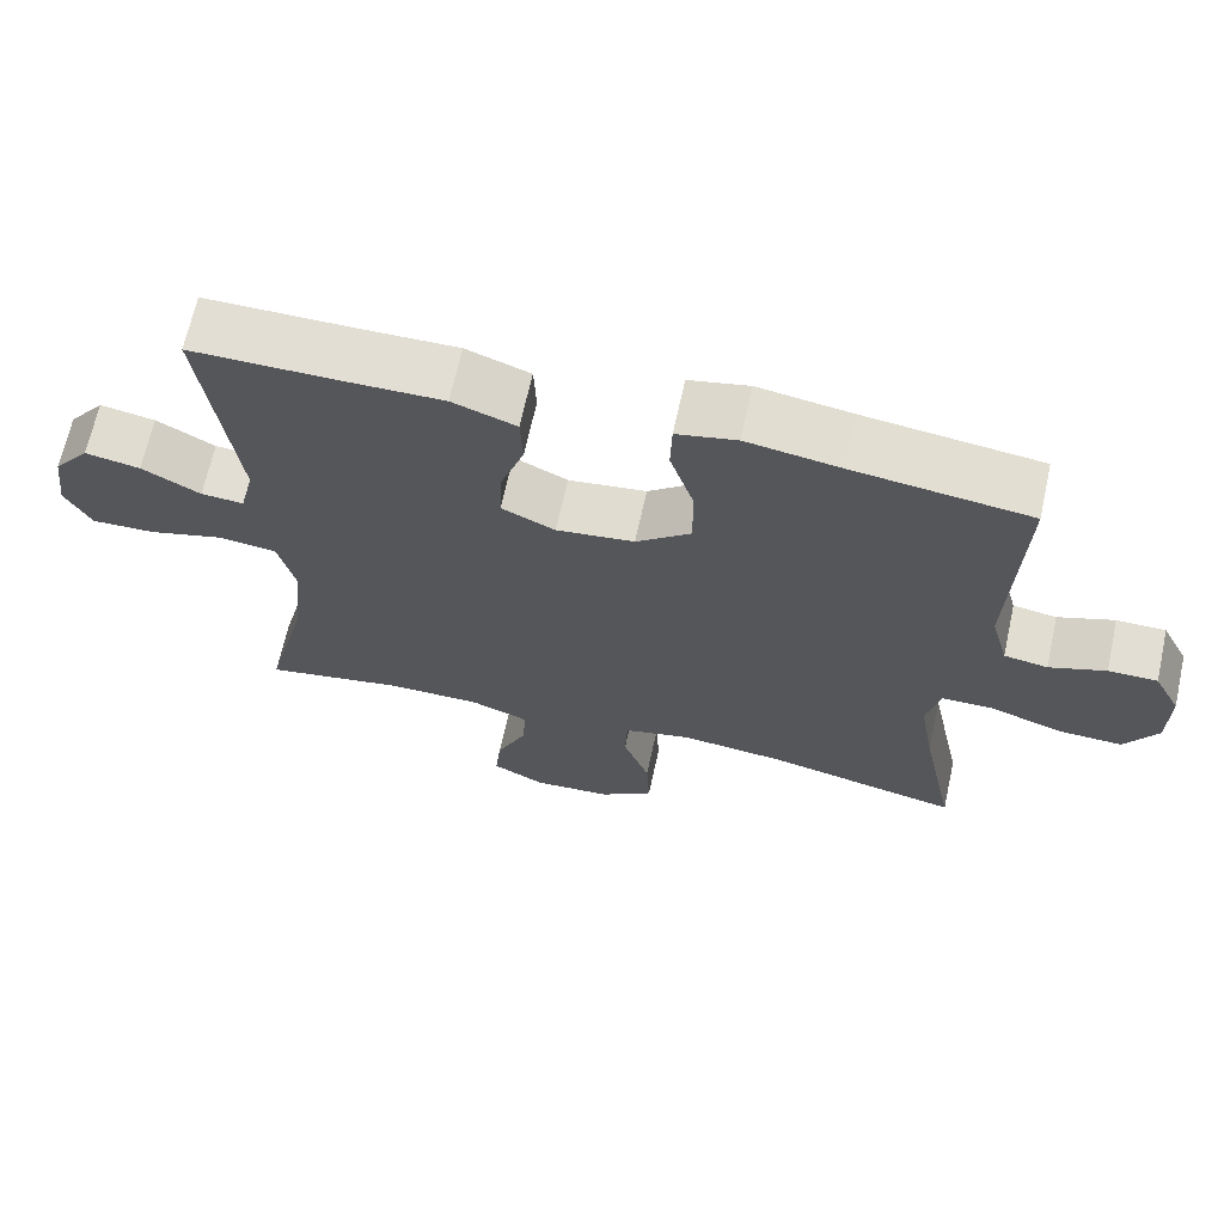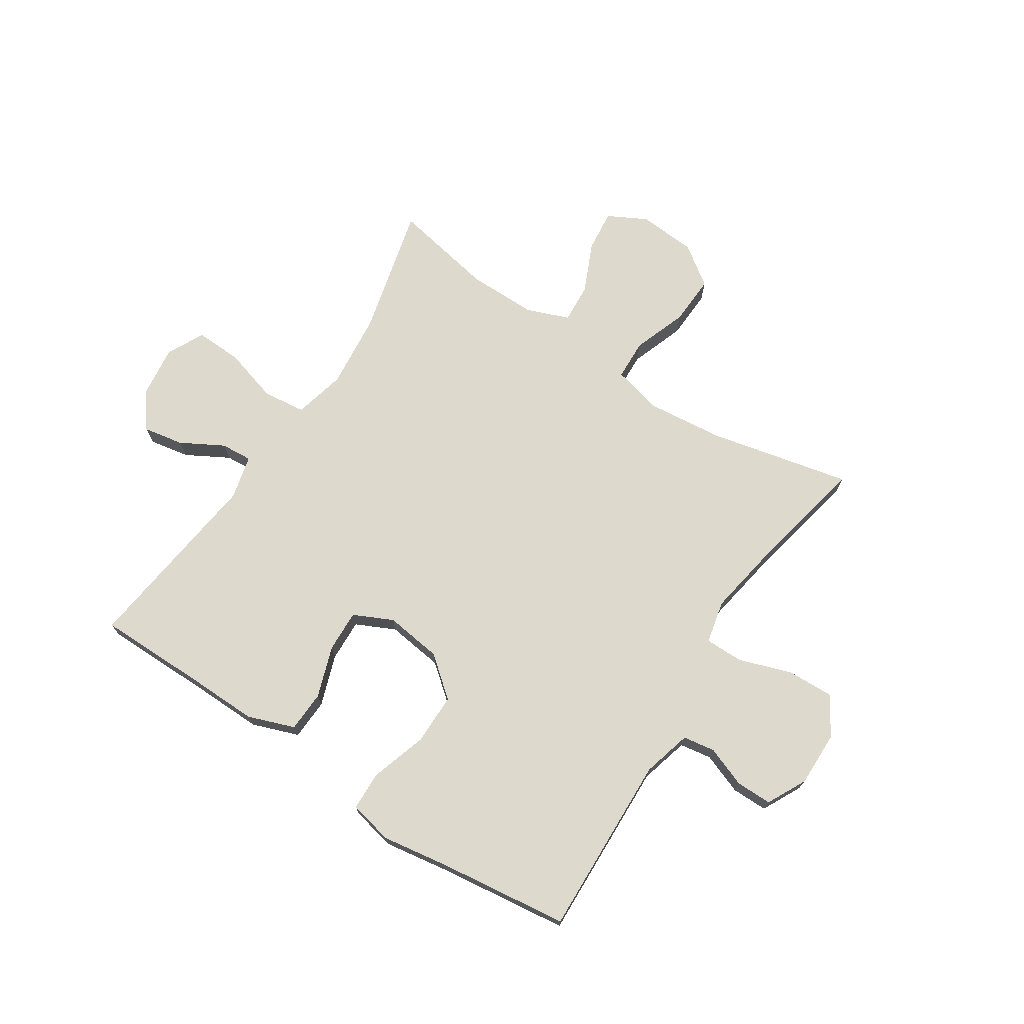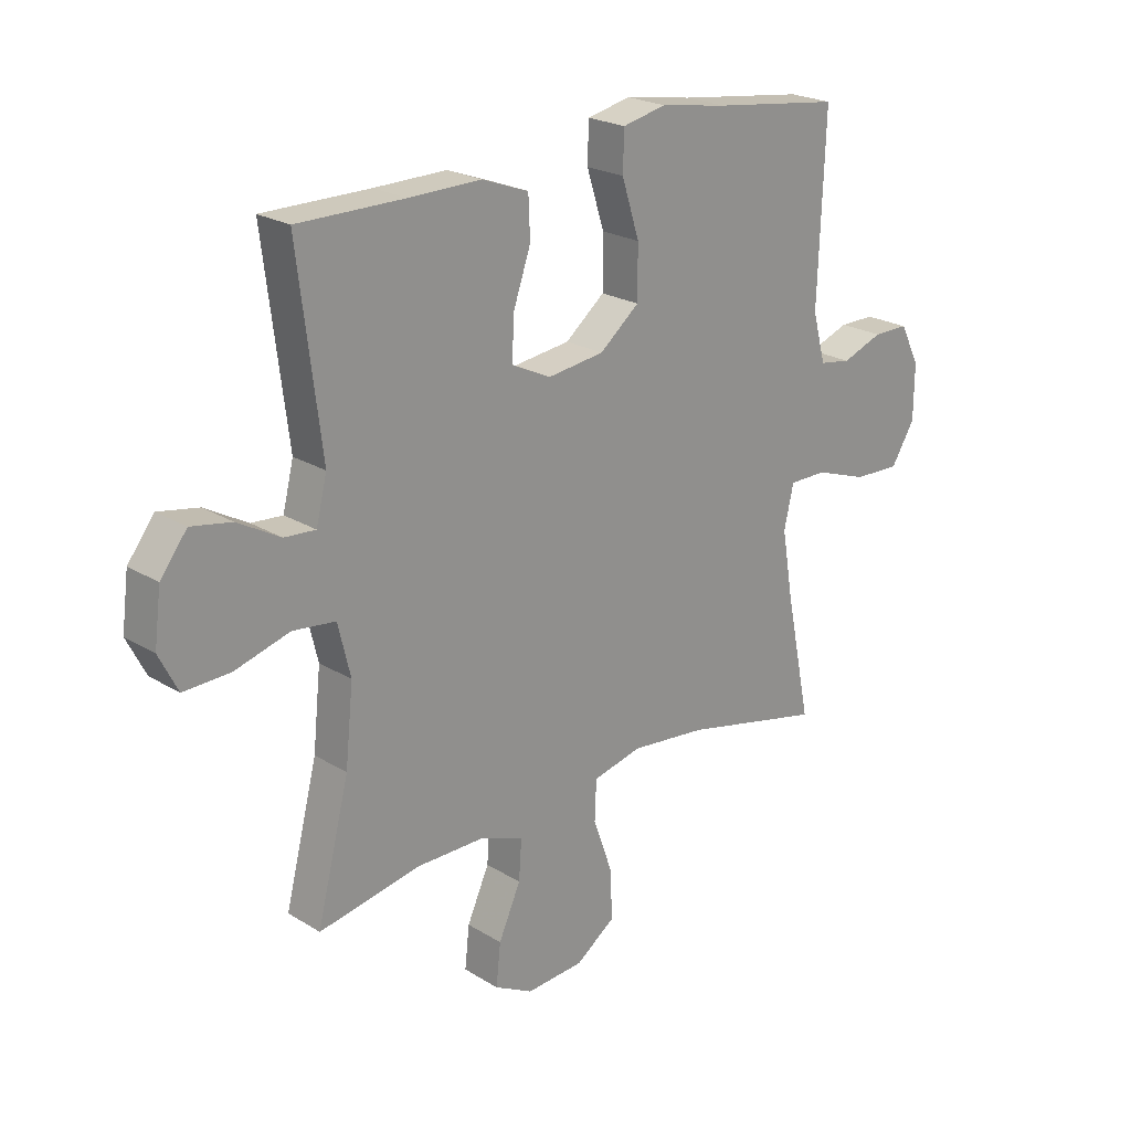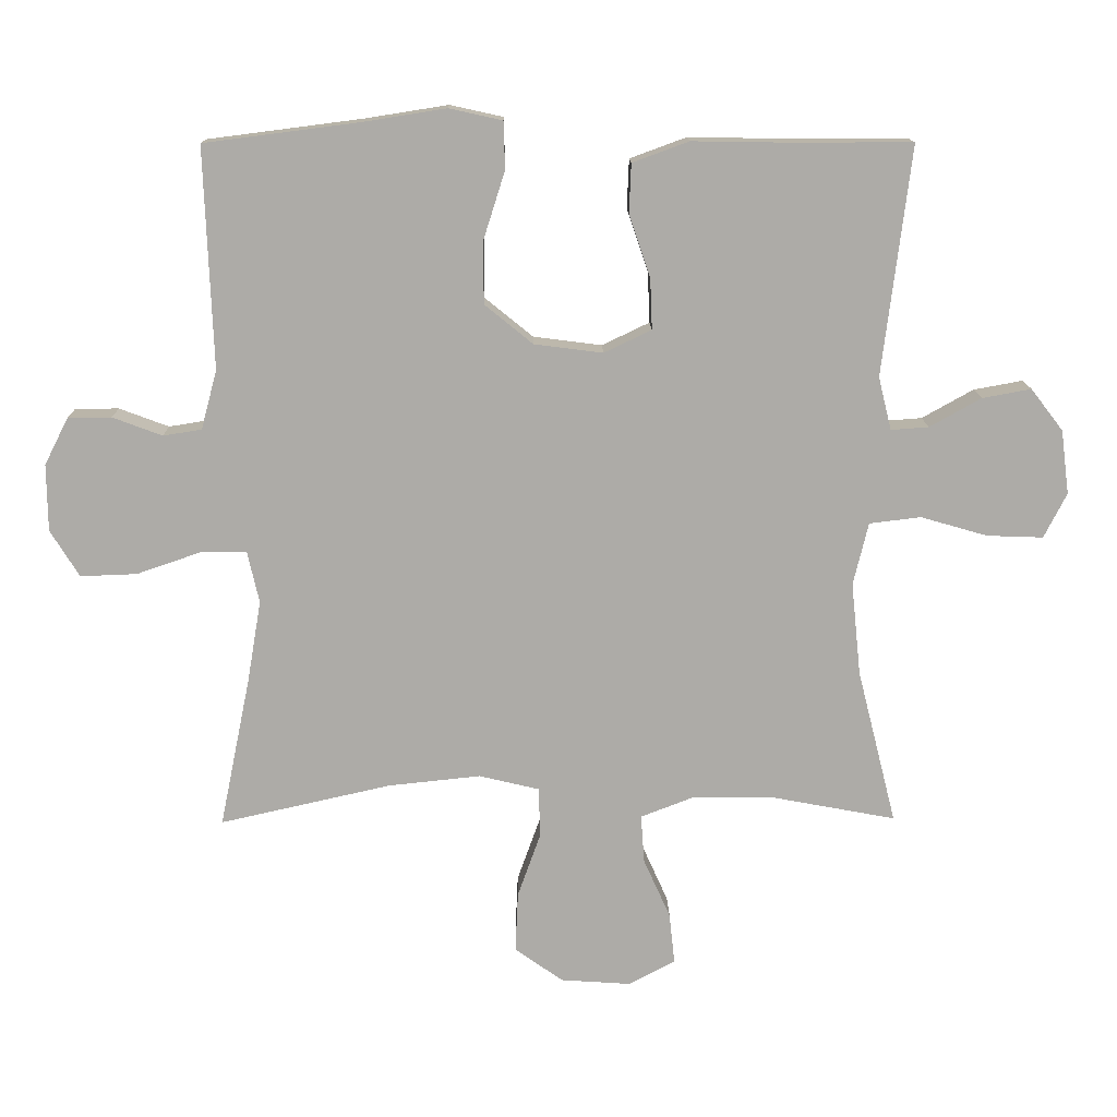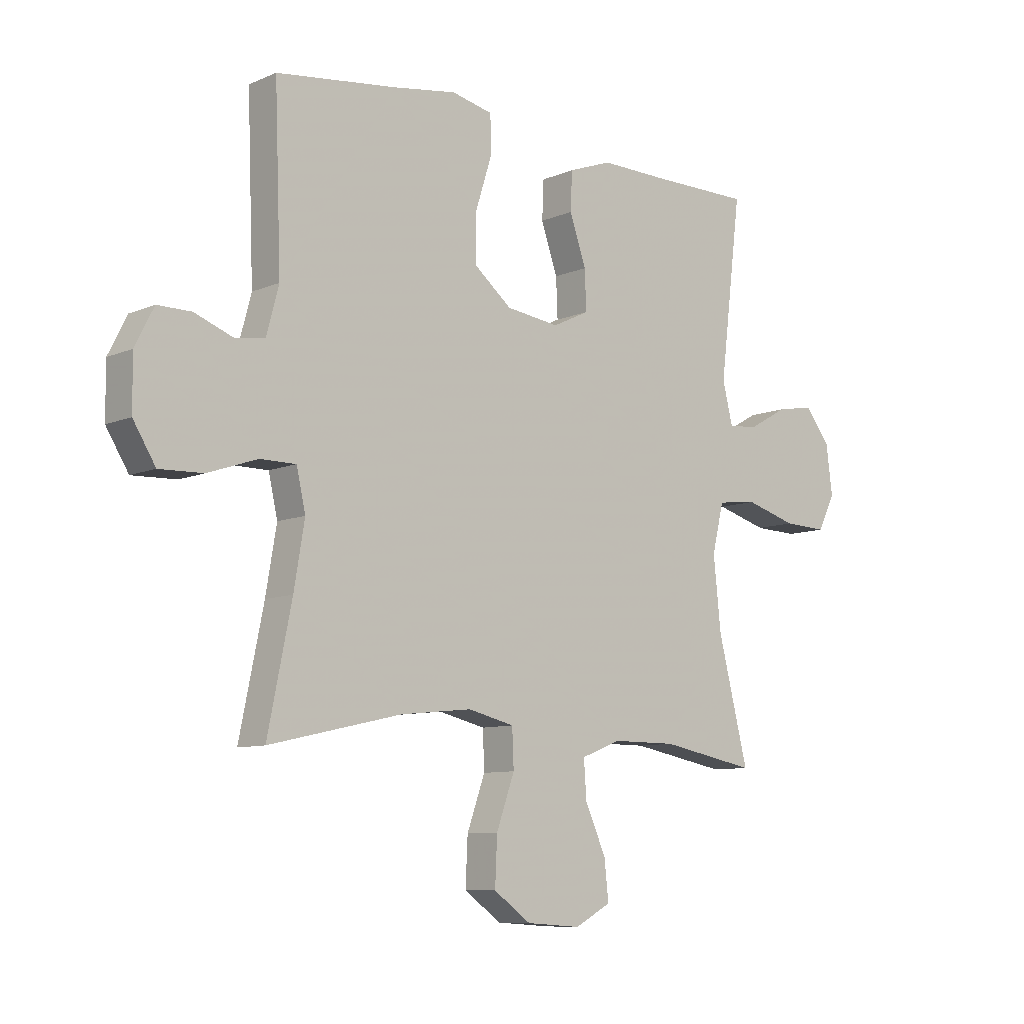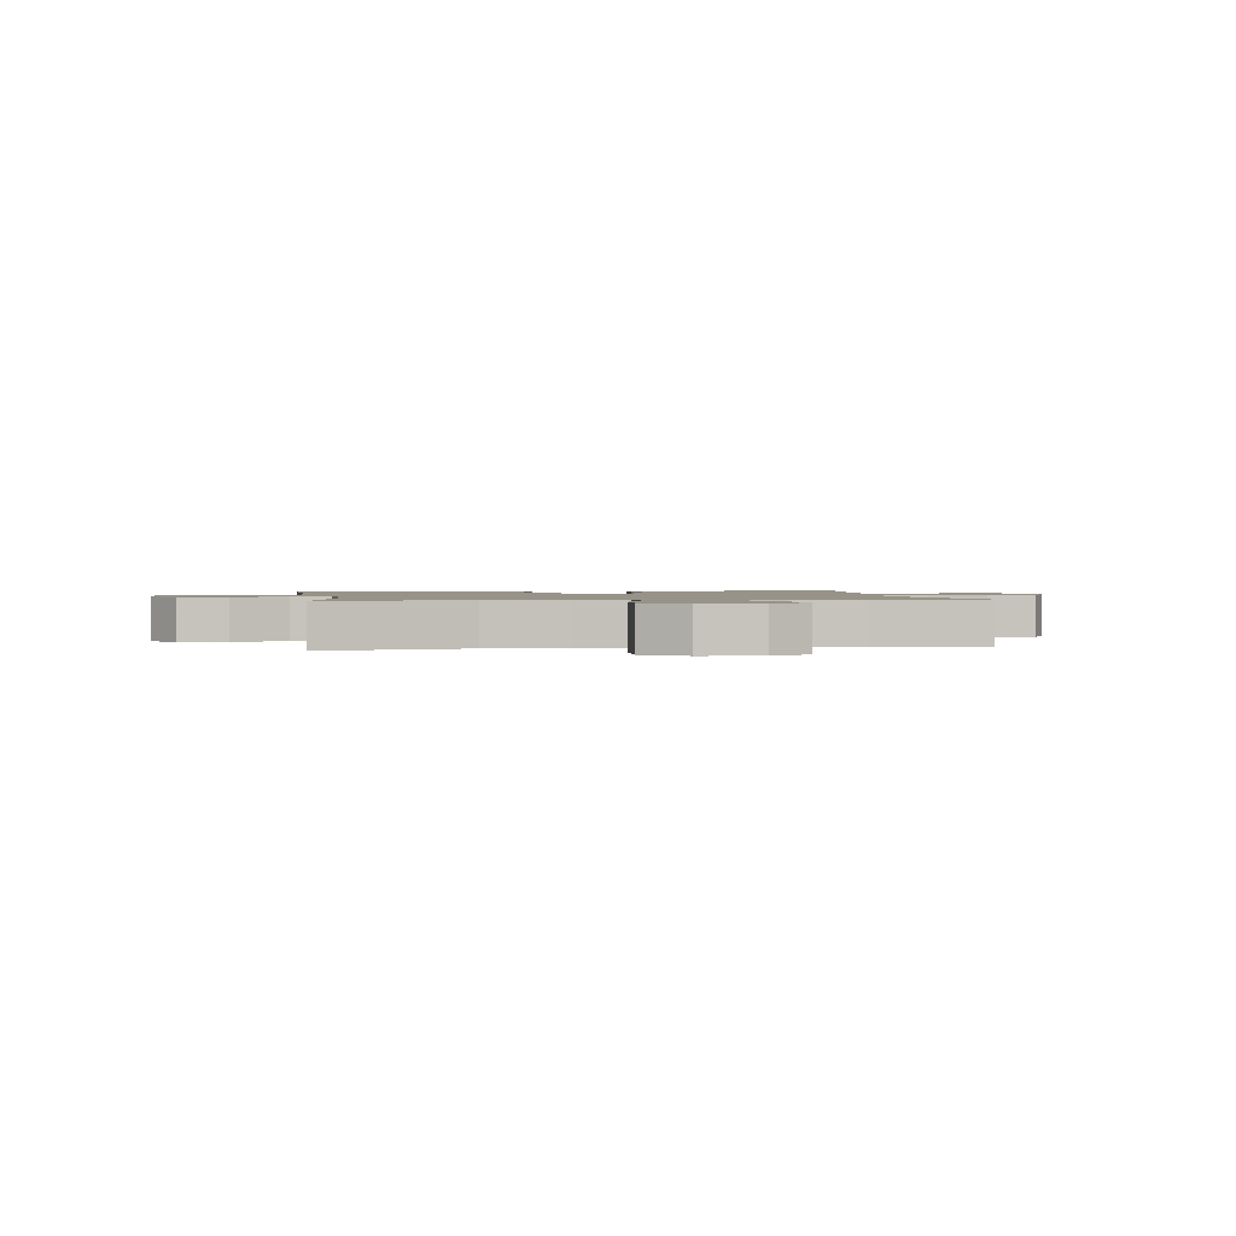
<metadata>
{"format":"obj","ext":"obj","renderer":"f3d","projection":"perspective","resolution":1024,"background":"white","views":[{"elev":67.2,"azim":12.4,"up":"+Z"},{"elev":72.0,"azim":33.2,"up":"+Y"},{"elev":22.5,"azim":-43.5,"up":"+Z"},{"elev":13.7,"azim":179.0,"up":"+Z"},{"elev":-8.9,"azim":138.5,"up":"+Z"},{"elev":1.4,"azim":171.6,"up":"+Y"}]}
</metadata>
<code>
v -0.5 0.07 -0.5
v -0.443 0.07 -0.274
v -0.429 0.07 -0.139
v -0.451 0.07 -0.048
v -0.526 0.07 -0.039
v -0.623 0.07 -0.067
v -0.705 0.07 -0.07
v -0.738 0.07 -0.005
v -0.726 0.07 0.088
v -0.679 0.07 0.149
v -0.608 0.07 0.136
v -0.533 0.07 0.094
v -0.478 0.07 0.09
v -0.459 0.07 0.167
v -0.5 0.07 0.5
v -0.312 0.07 0.5
v -0.184 0.07 0.502
v -0.102 0.07 0.472
v -0.099 0.07 0.4
v -0.13 0.07 0.31
v -0.133 0.07 0.236
v -0.064 0.07 0.203
v 0.036 0.07 0.216
v 0.106 0.07 0.273
v 0.106 0.07 0.364
v 0.075 0.07 0.462
v 0.077 0.07 0.531
v 0.154 0.07 0.548
v 0.274 0.07 0.529
v 0.5 0.07 0.5
v 0.488 0.07 0.18
v 0.511 0.07 0.094
v 0.567 0.07 0.085
v 0.639 0.07 0.112
v 0.702 0.07 0.112
v 0.737 0.07 0.043
v 0.736 0.07 -0.054
v 0.694 0.07 -0.122
v 0.612 0.07 -0.119
v 0.519 0.07 -0.087
v 0.452 0.07 -0.087
v 0.435 0.07 -0.162
v 0.455 0.07 -0.28
v 0.5 0.07 -0.5
v 0.251 0.07 -0.444
v 0.117 0.07 -0.43
v 0.03 0.07 -0.451
v 0.027 0.07 -0.522
v 0.061 0.07 -0.617
v 0.065 0.07 -0.705
v -0.005 0.07 -0.755
v -0.107 0.07 -0.762
v -0.175 0.07 -0.726
v -0.167 0.07 -0.652
v -0.128 0.07 -0.565
v -0.123 0.07 -0.495
v -0.198 0.07 -0.466
v -0.319 0.07 -0.466
v -0.5 0 -0.5
v -0.443 0 -0.274
v -0.429 0 -0.139
v -0.451 0 -0.048
v -0.526 0 -0.039
v -0.623 0 -0.067
v -0.705 0 -0.07
v -0.738 0 -0.005
v -0.726 0 0.088
v -0.679 0 0.149
v -0.608 0 0.136
v -0.533 0 0.094
v -0.478 0 0.09
v -0.459 0 0.167
v -0.5 0 0.5
v -0.312 0 0.5
v -0.184 0 0.502
v -0.102 0 0.472
v -0.099 0 0.4
v -0.13 0 0.31
v -0.133 0 0.236
v -0.064 0 0.203
v 0.036 0 0.216
v 0.106 0 0.273
v 0.106 0 0.364
v 0.075 0 0.462
v 0.077 0 0.531
v 0.154 0 0.548
v 0.274 0 0.529
v 0.5 0 0.5
v 0.488 0 0.18
v 0.511 0 0.094
v 0.567 0 0.085
v 0.639 0 0.112
v 0.702 0 0.112
v 0.737 0 0.043
v 0.736 0 -0.054
v 0.694 0 -0.122
v 0.612 0 -0.119
v 0.519 0 -0.087
v 0.452 0 -0.087
v 0.435 0 -0.162
v 0.455 0 -0.28
v 0.5 0 -0.5
v 0.251 0 -0.444
v 0.117 0 -0.43
v 0.03 0 -0.451
v 0.027 0 -0.522
v 0.061 0 -0.617
v 0.065 0 -0.705
v -0.005 0 -0.755
v -0.107 0 -0.762
v -0.175 0 -0.726
v -0.167 0 -0.652
v -0.128 0 -0.565
v -0.123 0 -0.495
v -0.198 0 -0.466
v -0.319 0 -0.466
f 53 54 55
f 52 53 55
f 51 52 55
f 50 51 55
f 49 50 55
f 48 49 55
f 47 48 55 56
f 43 44 45
f 42 43 45 46
f 41 42 46 47
f 38 39 40
f 37 38 40
f 36 37 40
f 35 36 40
f 34 35 40
f 33 34 40
f 32 33 40 41
f 47 56 57
f 41 47 57
f 32 41 57
f 31 32 57
f 27 28 29
f 26 27 29
f 25 26 29
f 29 30 31
f 25 29 31
f 24 25 31
f 18 19 20
f 17 18 20
f 16 17 20
f 16 20 21
f 15 16 21
f 14 15 21
f 13 14 21 22
f 10 11 12
f 9 10 12
f 8 9 12
f 7 8 12
f 6 7 12
f 5 6 12
f 4 5 12 13
f 13 22 23
f 4 13 23
f 3 4 23
f 58 1 2
f 57 58 2
f 31 57 2
f 24 31 2
f 23 24 2
f 2 3 23
f 113 112 111
f 113 111 110
f 113 110 109
f 113 109 108
f 113 108 107
f 113 107 106
f 114 113 106 105
f 103 102 101
f 104 103 101 100
f 105 104 100 99
f 98 97 96
f 98 96 95
f 98 95 94
f 98 94 93
f 98 93 92
f 98 92 91
f 99 98 91 90
f 115 114 105
f 115 105 99
f 115 99 90
f 115 90 89
f 87 86 85
f 87 85 84
f 87 84 83
f 89 88 87
f 89 87 83
f 89 83 82
f 78 77 76
f 78 76 75
f 78 75 74
f 79 78 74
f 79 74 73
f 79 73 72
f 80 79 72 71
f 70 69 68
f 70 68 67
f 70 67 66
f 70 66 65
f 70 65 64
f 70 64 63
f 71 70 63 62
f 81 80 71
f 81 71 62
f 81 62 61
f 60 59 116
f 60 116 115
f 60 115 89
f 60 89 82
f 60 82 81
f 81 61 60
f 1 59 60 2
f 2 60 61 3
f 3 61 62 4
f 4 62 63 5
f 5 63 64 6
f 6 64 65 7
f 7 65 66 8
f 8 66 67 9
f 9 67 68 10
f 10 68 69 11
f 11 69 70 12
f 12 70 71 13
f 13 71 72 14
f 14 72 73 15
f 15 73 74 16
f 16 74 75 17
f 17 75 76 18
f 18 76 77 19
f 19 77 78 20
f 20 78 79 21
f 21 79 80 22
f 22 80 81 23
f 23 81 82 24
f 24 82 83 25
f 25 83 84 26
f 26 84 85 27
f 27 85 86 28
f 28 86 87 29
f 29 87 88 30
f 30 88 89 31
f 31 89 90 32
f 32 90 91 33
f 33 91 92 34
f 34 92 93 35
f 35 93 94 36
f 36 94 95 37
f 37 95 96 38
f 38 96 97 39
f 39 97 98 40
f 40 98 99 41
f 41 99 100 42
f 42 100 101 43
f 43 101 102 44
f 44 102 103 45
f 45 103 104 46
f 46 104 105 47
f 47 105 106 48
f 48 106 107 49
f 49 107 108 50
f 50 108 109 51
f 51 109 110 52
f 52 110 111 53
f 53 111 112 54
f 54 112 113 55
f 55 113 114 56
f 56 114 115 57
f 57 115 116 58
f 58 116 59 1

</code>
